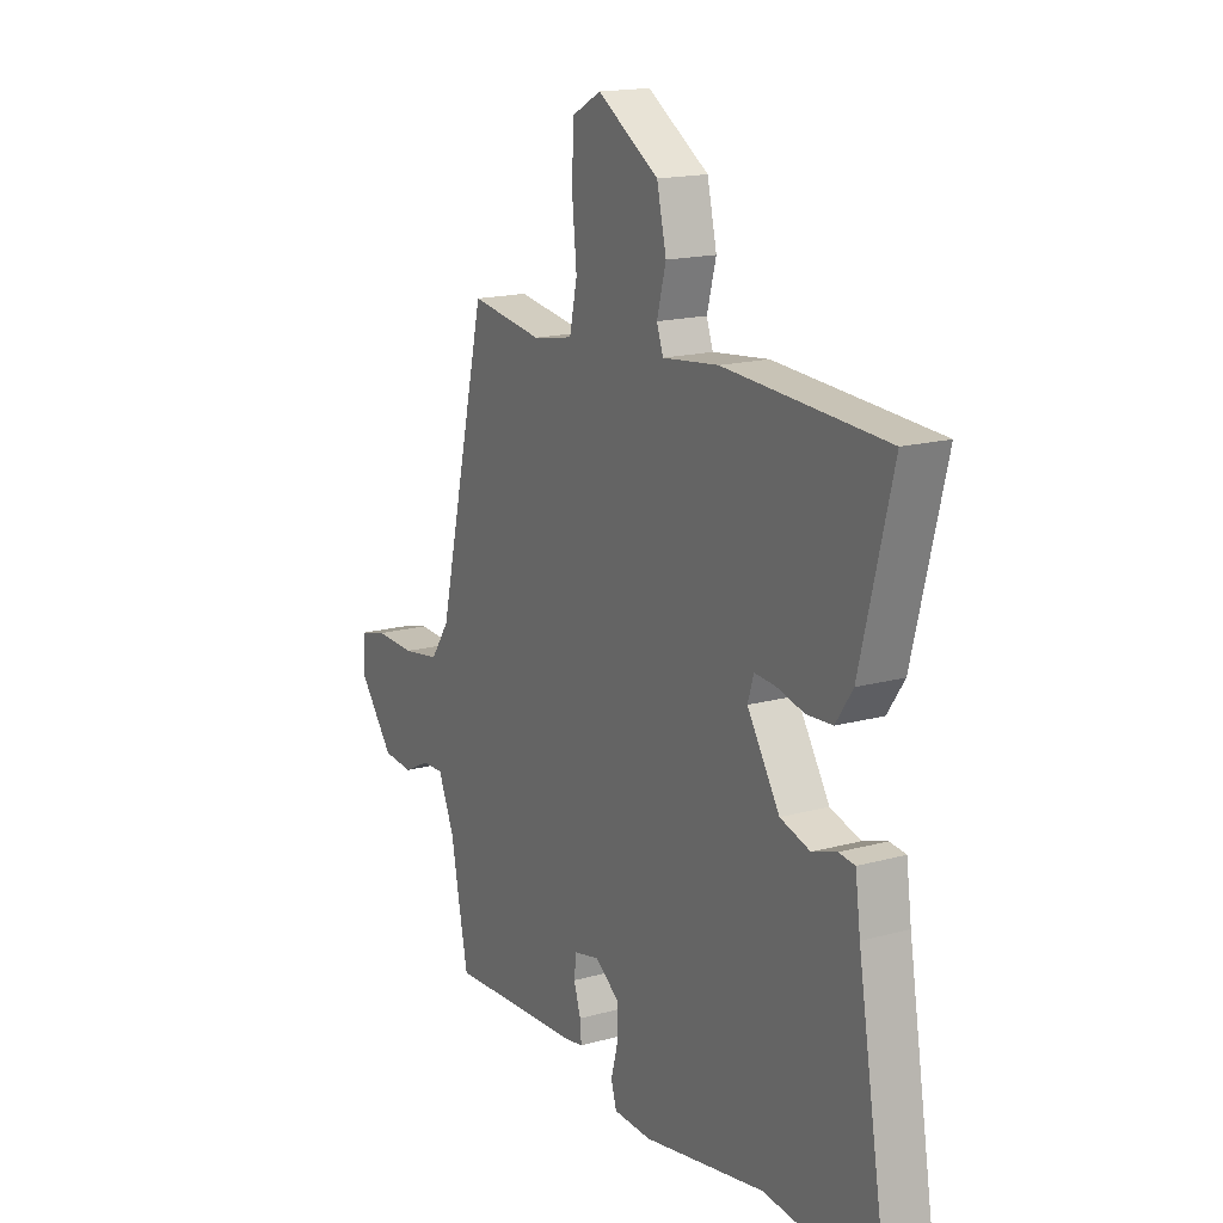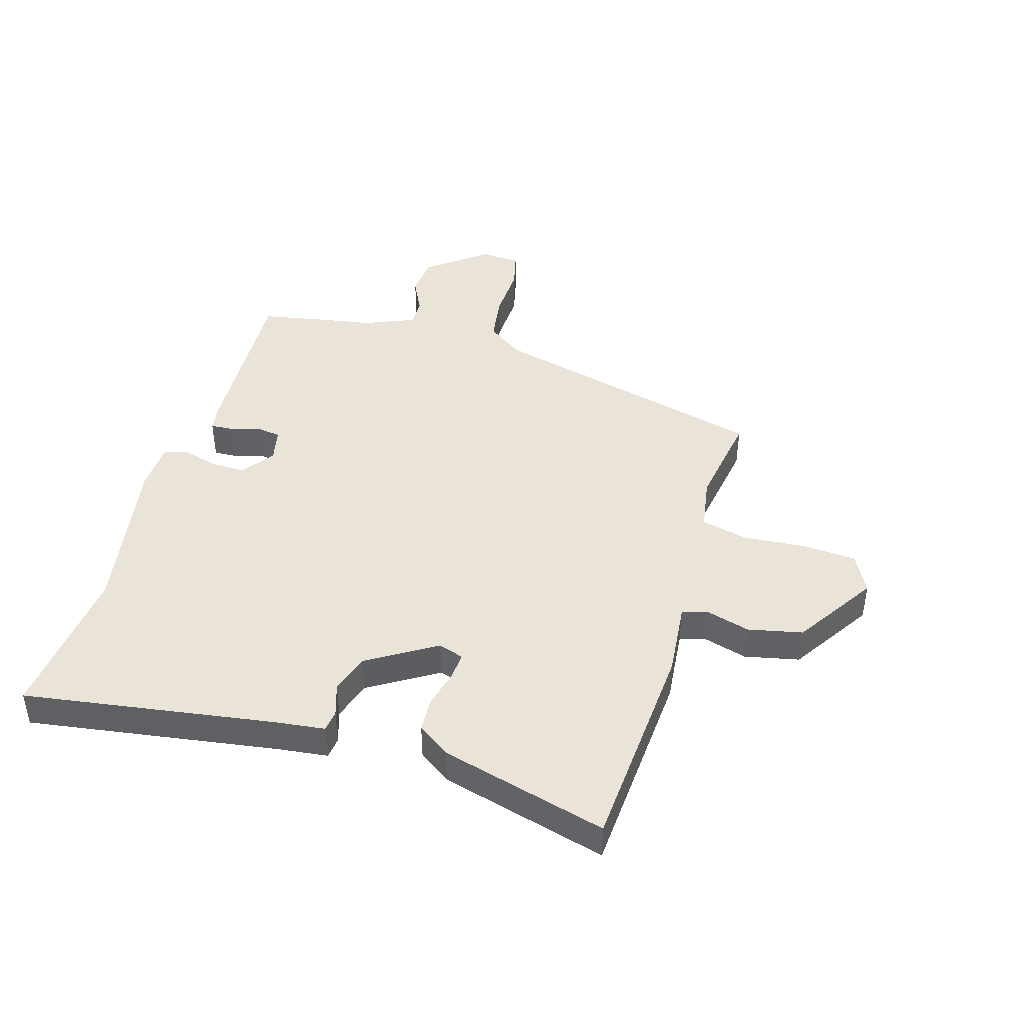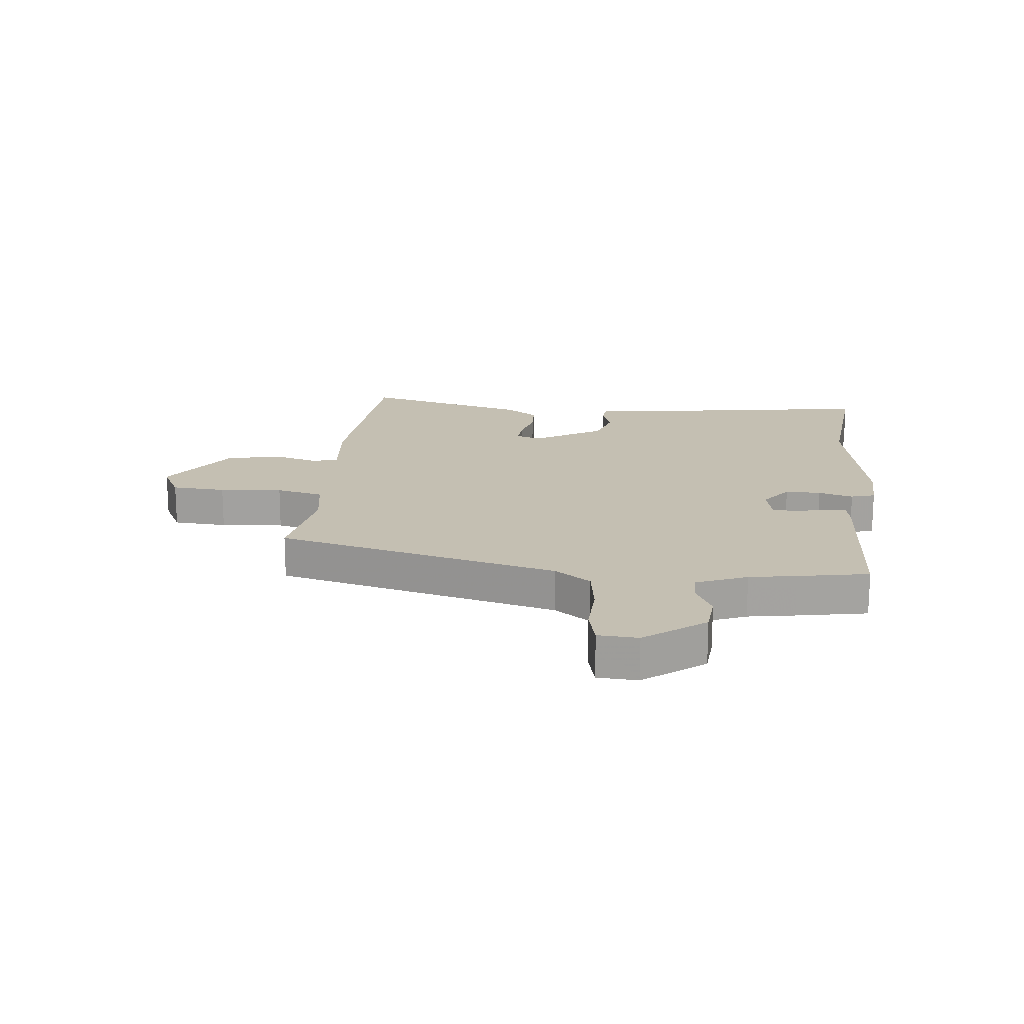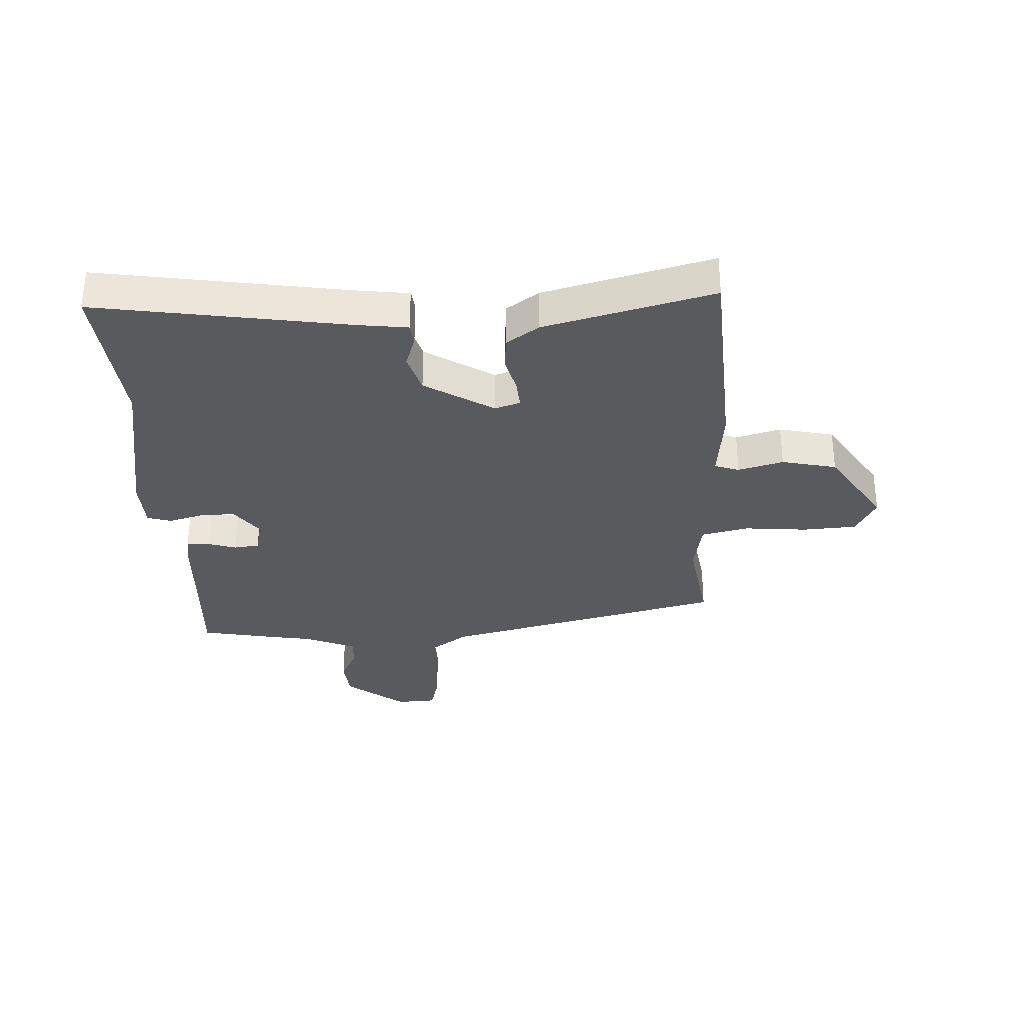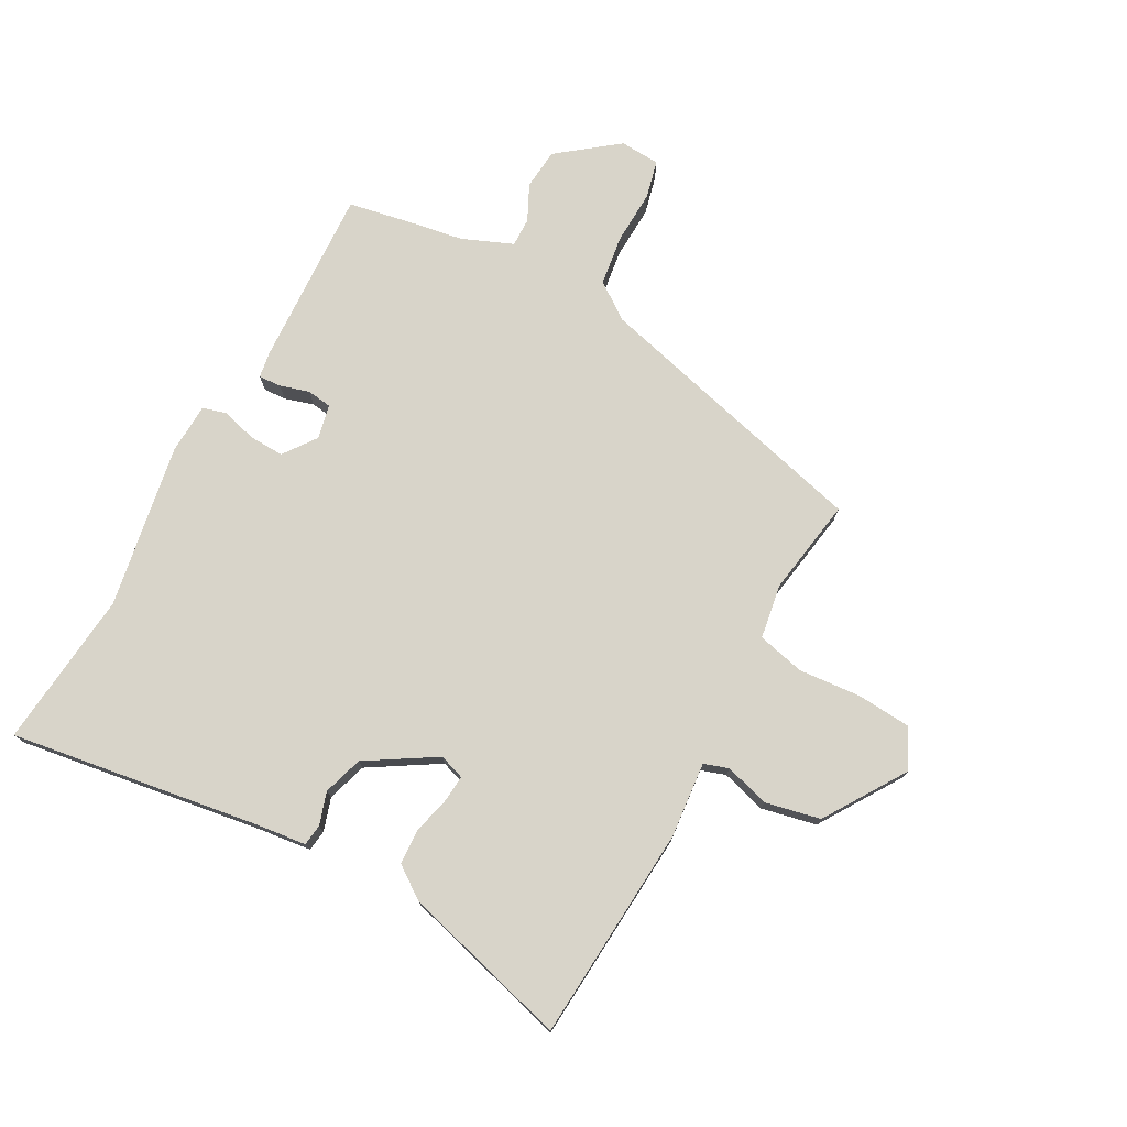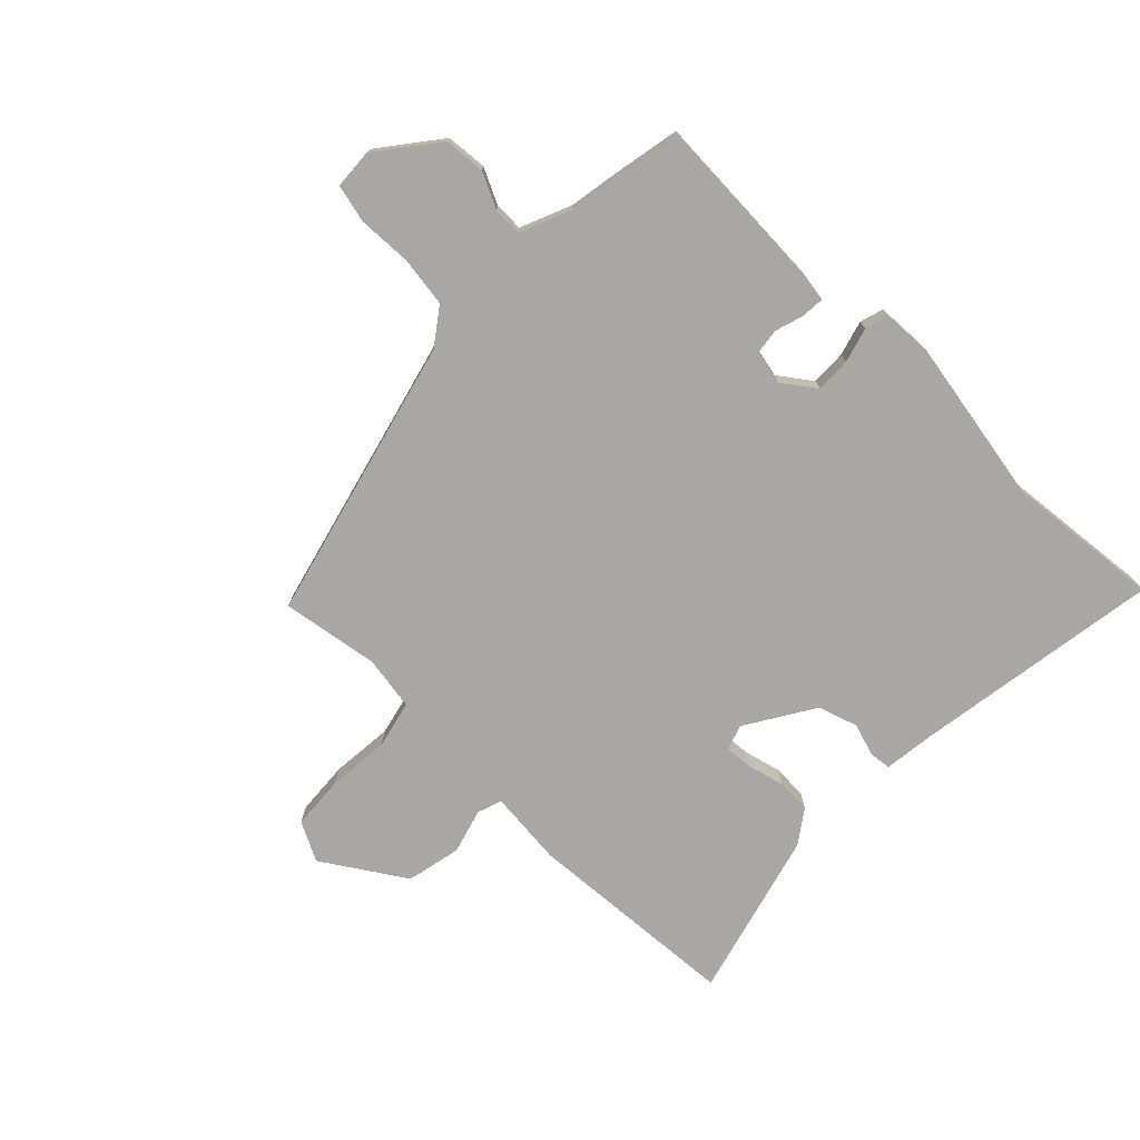
<metadata>
{"format":"obj","ext":"obj","renderer":"f3d","projection":"perspective","resolution":1024,"background":"white","views":[{"elev":16.8,"azim":-119.0,"up":"+Z"},{"elev":43.4,"azim":-72.5,"up":"+Y"},{"elev":17.6,"azim":97.0,"up":"+Y"},{"elev":-31.7,"azim":-86.6,"up":"+Y"},{"elev":75.6,"azim":-60.3,"up":"+Y"},{"elev":-74.8,"azim":136.6,"up":"+Y"}]}
</metadata>
<code>
v -0.324 0.07 -0.486
v -0.595 0.07 -0.508
v -0.522 0.07 -0.079
v -0.51 0.07 0.008
v -0.473 0.07 0.012
v -0.417 0.07 -0.007
v -0.348 0.07 0.013
v -0.273 0.07 0.13
v -0.287 0.07 0.174
v -0.335 0.07 0.171
v -0.399 0.07 0.156
v -0.459 0.07 0.16
v -0.498 0.07 0.217
v -0.571 0.07 0.507
v -0.199 0.07 0.526
v -0.069 0.07 0.511
v -0.054 0.07 0.553
v -0.075 0.07 0.631
v -0.053 0.07 0.725
v 0.089 0.07 0.813
v 0.156 0.07 0.777
v 0.161 0.07 0.684
v 0.15 0.07 0.576
v 0.168 0.07 0.494
v 0.262 0.07 0.477
v 0.43 0.07 0.501
v 0.547 0.07 0.011
v 0.591 0.07 -0.052
v 0.677 0.07 -0.066
v 0.771 0.07 -0.064
v 0.836 0.07 -0.081
v 0.839 0.07 -0.15
v 0.758 0.07 -0.251
v 0.687 0.07 -0.256
v 0.626 0.07 -0.225
v 0.576 0.07 -0.223
v 0.538 0.07 -0.31
v 0.523 0.07 -0.391
v 0.498 0.07 -0.512
v 0.188 0.07 -0.491
v 0.144 0.07 -0.483
v 0.147 0.07 -0.444
v 0.163 0.07 -0.394
v 0.158 0.07 -0.351
v 0.099 0.07 -0.337
v 0.042 0.07 -0.377
v 0.043 0.07 -0.438
v 0.059 0.07 -0.498
v 0.046 0.07 -0.539
v -0.041 0.07 -0.541
v -0.324 0 -0.486
v -0.595 0 -0.508
v -0.522 0 -0.079
v -0.51 0 0.008
v -0.473 0 0.012
v -0.417 0 -0.007
v -0.348 0 0.013
v -0.273 0 0.13
v -0.287 0 0.174
v -0.335 0 0.171
v -0.399 0 0.156
v -0.459 0 0.16
v -0.498 0 0.217
v -0.571 0 0.507
v -0.199 0 0.526
v -0.069 0 0.511
v -0.054 0 0.553
v -0.075 0 0.631
v -0.053 0 0.725
v 0.089 0 0.813
v 0.156 0 0.777
v 0.161 0 0.684
v 0.15 0 0.576
v 0.168 0 0.494
v 0.262 0 0.477
v 0.43 0 0.501
v 0.547 0 0.011
v 0.591 0 -0.052
v 0.677 0 -0.066
v 0.771 0 -0.064
v 0.836 0 -0.081
v 0.839 0 -0.15
v 0.758 0 -0.251
v 0.687 0 -0.256
v 0.626 0 -0.225
v 0.576 0 -0.223
v 0.538 0 -0.31
v 0.523 0 -0.391
v 0.498 0 -0.512
v 0.188 0 -0.491
v 0.144 0 -0.483
v 0.147 0 -0.444
v 0.163 0 -0.394
v 0.158 0 -0.351
v 0.099 0 -0.337
v 0.042 0 -0.377
v 0.043 0 -0.438
v 0.059 0 -0.498
v 0.046 0 -0.539
v -0.041 0 -0.541
f 49 50 1
f 48 49 1
f 47 48 1
f 1 2 3
f 47 1 3
f 46 47 3
f 4 5 6
f 3 4 6
f 46 3 6
f 45 46 6
f 44 45 6 7
f 41 42 43
f 40 41 43
f 39 40 43
f 38 39 43
f 37 38 43
f 36 37 43 44
f 33 34 35
f 32 33 35
f 31 32 35
f 30 31 35
f 29 30 35
f 28 29 35 36
f 44 7 8
f 36 44 8
f 28 36 8
f 27 28 8
f 21 22 23
f 20 21 23
f 19 20 23
f 18 19 23
f 17 18 23
f 16 17 23 24
f 14 15 16
f 13 14 16
f 12 13 16
f 11 12 16
f 10 11 16
f 16 24 25
f 10 16 25
f 9 10 25
f 25 26 27
f 9 25 27
f 8 9 27
f 51 100 99
f 51 99 98
f 51 98 97
f 53 52 51
f 53 51 97
f 53 97 96
f 56 55 54
f 56 54 53
f 56 53 96
f 56 96 95
f 57 56 95 94
f 93 92 91
f 93 91 90
f 93 90 89
f 93 89 88
f 93 88 87
f 94 93 87 86
f 85 84 83
f 85 83 82
f 85 82 81
f 85 81 80
f 85 80 79
f 86 85 79 78
f 58 57 94
f 58 94 86
f 58 86 78
f 58 78 77
f 73 72 71
f 73 71 70
f 73 70 69
f 73 69 68
f 73 68 67
f 74 73 67 66
f 66 65 64
f 66 64 63
f 66 63 62
f 66 62 61
f 66 61 60
f 75 74 66
f 75 66 60
f 75 60 59
f 77 76 75
f 77 75 59
f 77 59 58
f 1 51 52 2
f 2 52 53 3
f 3 53 54 4
f 4 54 55 5
f 5 55 56 6
f 6 56 57 7
f 7 57 58 8
f 8 58 59 9
f 9 59 60 10
f 10 60 61 11
f 11 61 62 12
f 12 62 63 13
f 13 63 64 14
f 14 64 65 15
f 15 65 66 16
f 16 66 67 17
f 17 67 68 18
f 18 68 69 19
f 19 69 70 20
f 20 70 71 21
f 21 71 72 22
f 22 72 73 23
f 23 73 74 24
f 24 74 75 25
f 25 75 76 26
f 26 76 77 27
f 27 77 78 28
f 28 78 79 29
f 29 79 80 30
f 30 80 81 31
f 31 81 82 32
f 32 82 83 33
f 33 83 84 34
f 34 84 85 35
f 35 85 86 36
f 36 86 87 37
f 37 87 88 38
f 38 88 89 39
f 39 89 90 40
f 40 90 91 41
f 41 91 92 42
f 42 92 93 43
f 43 93 94 44
f 44 94 95 45
f 45 95 96 46
f 46 96 97 47
f 47 97 98 48
f 48 98 99 49
f 49 99 100 50
f 50 100 51 1

</code>
